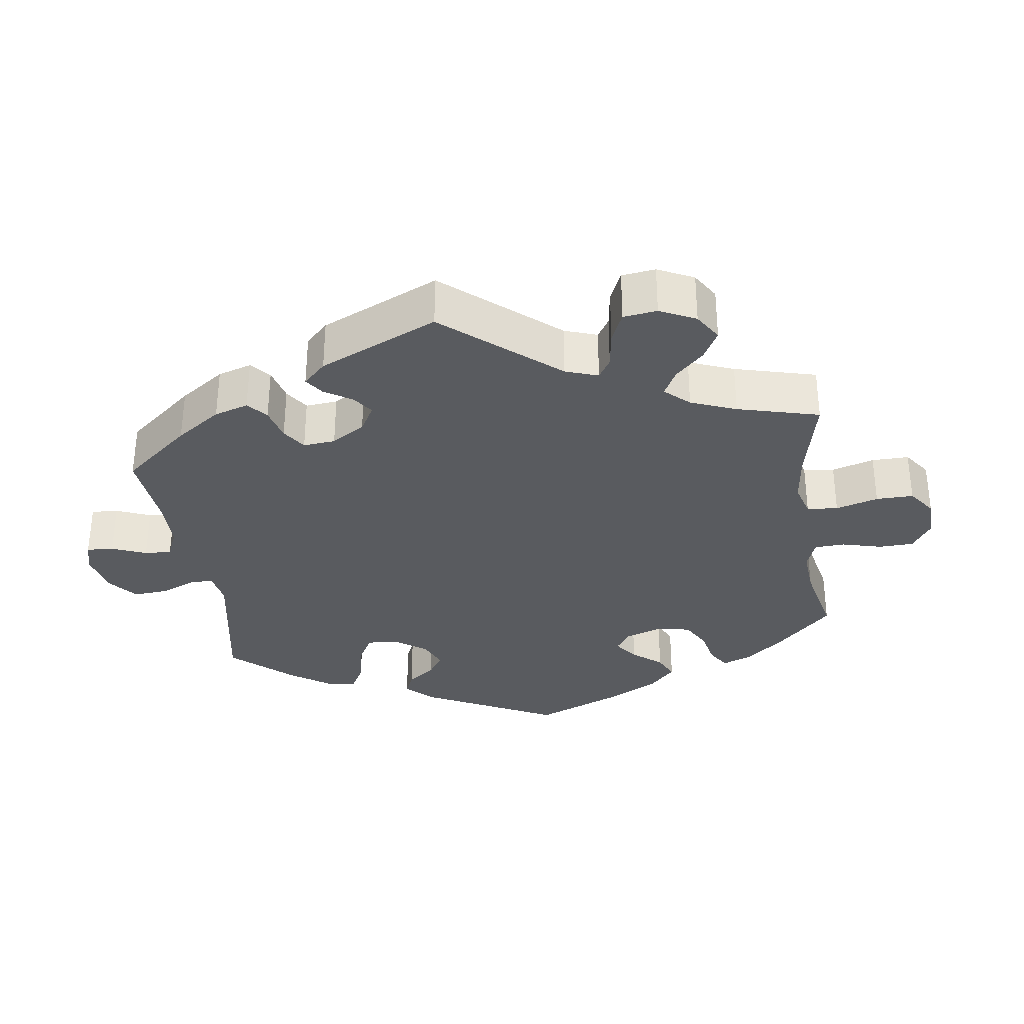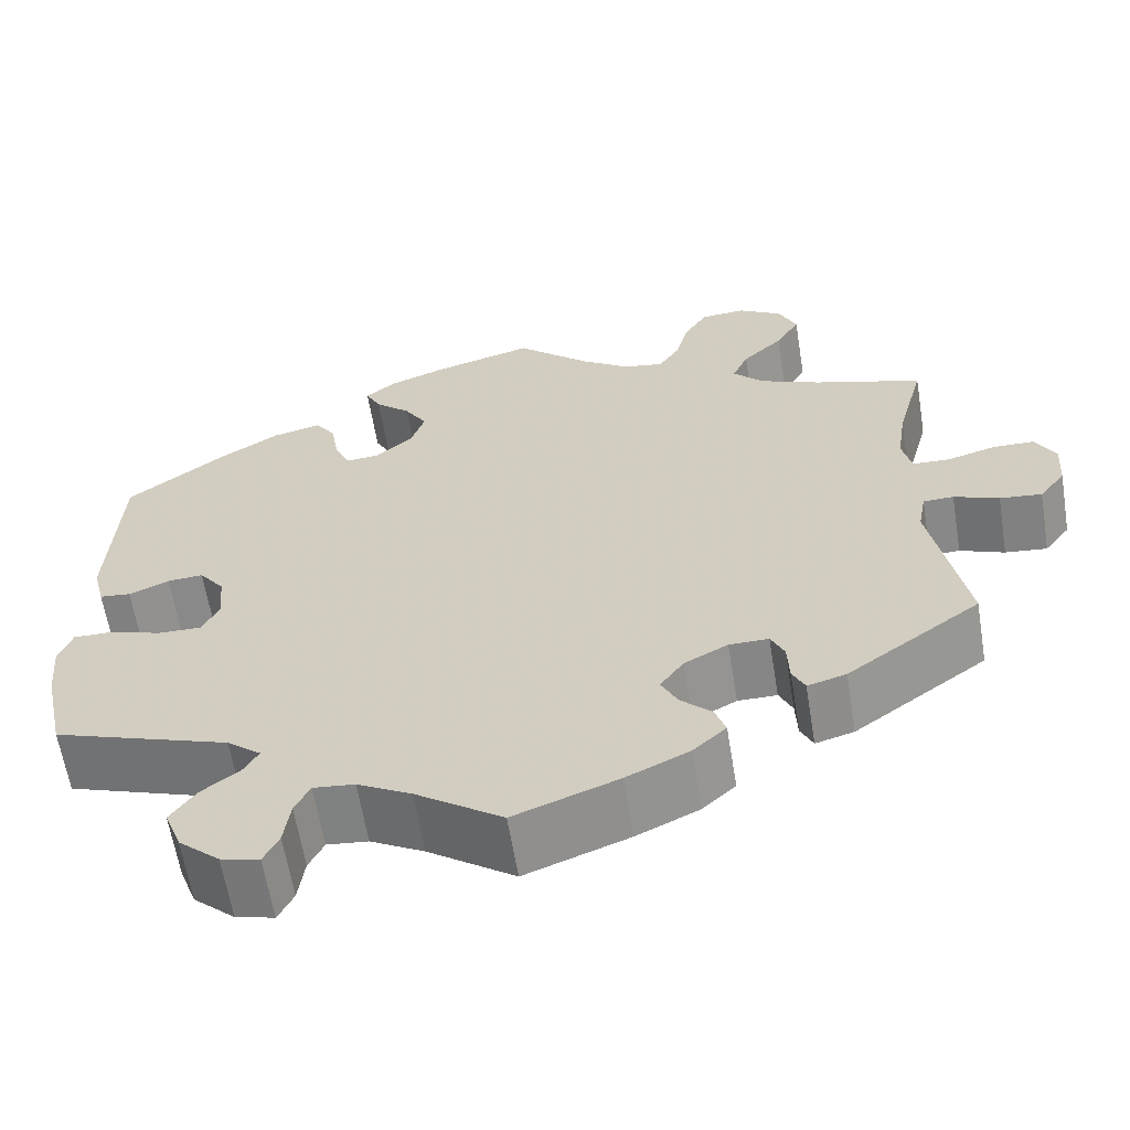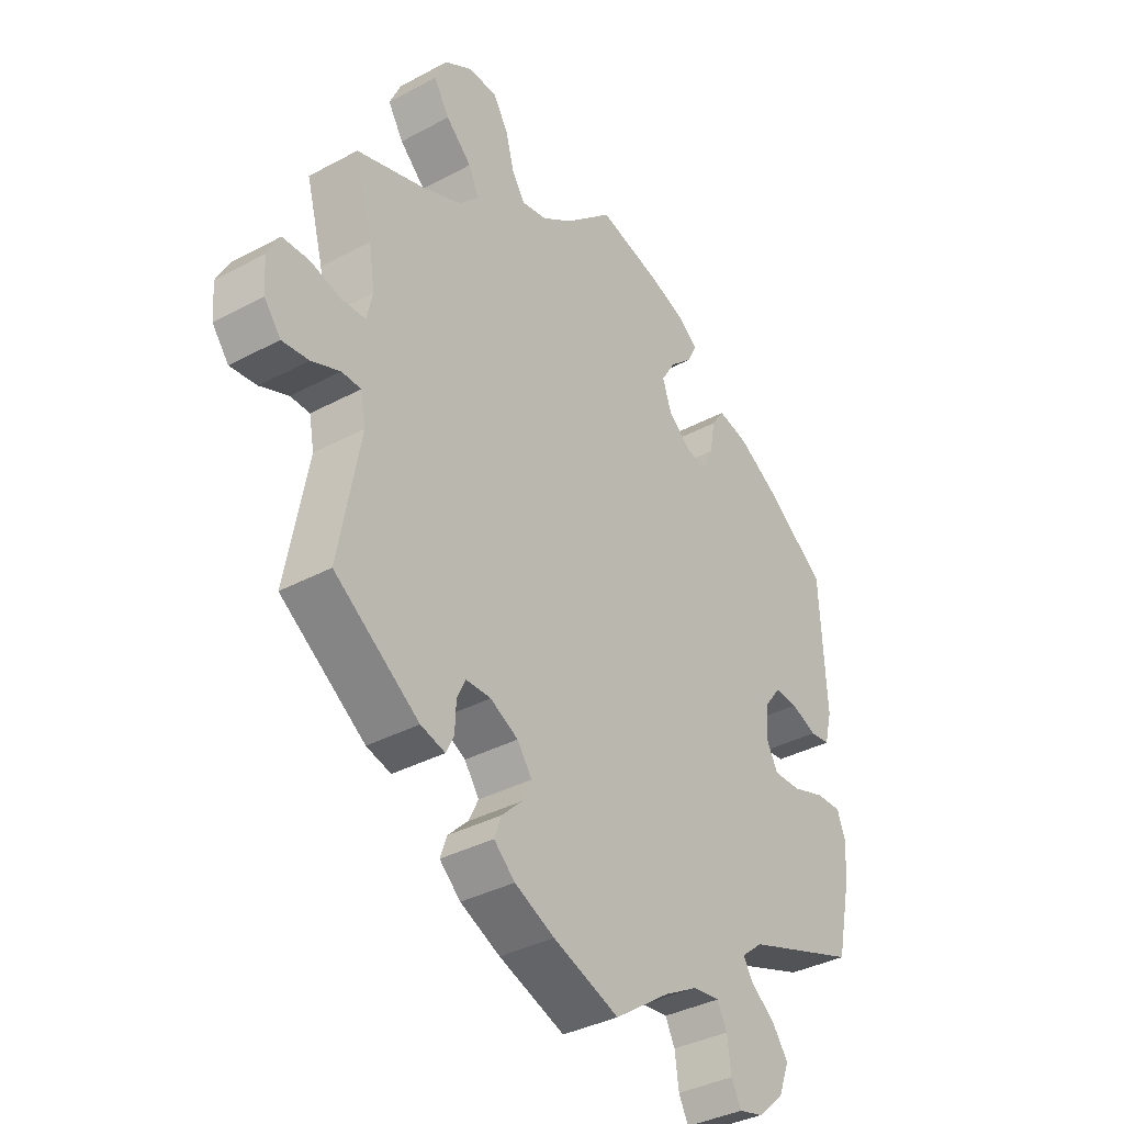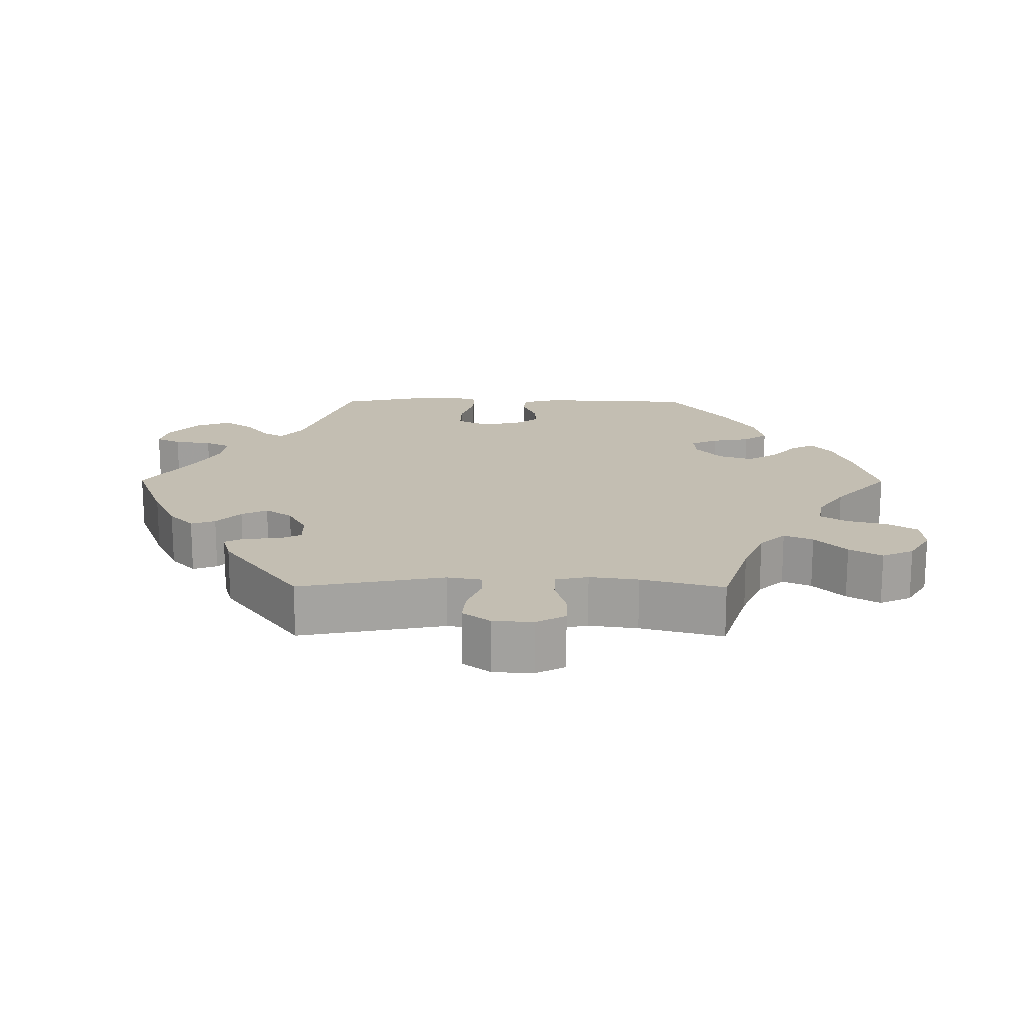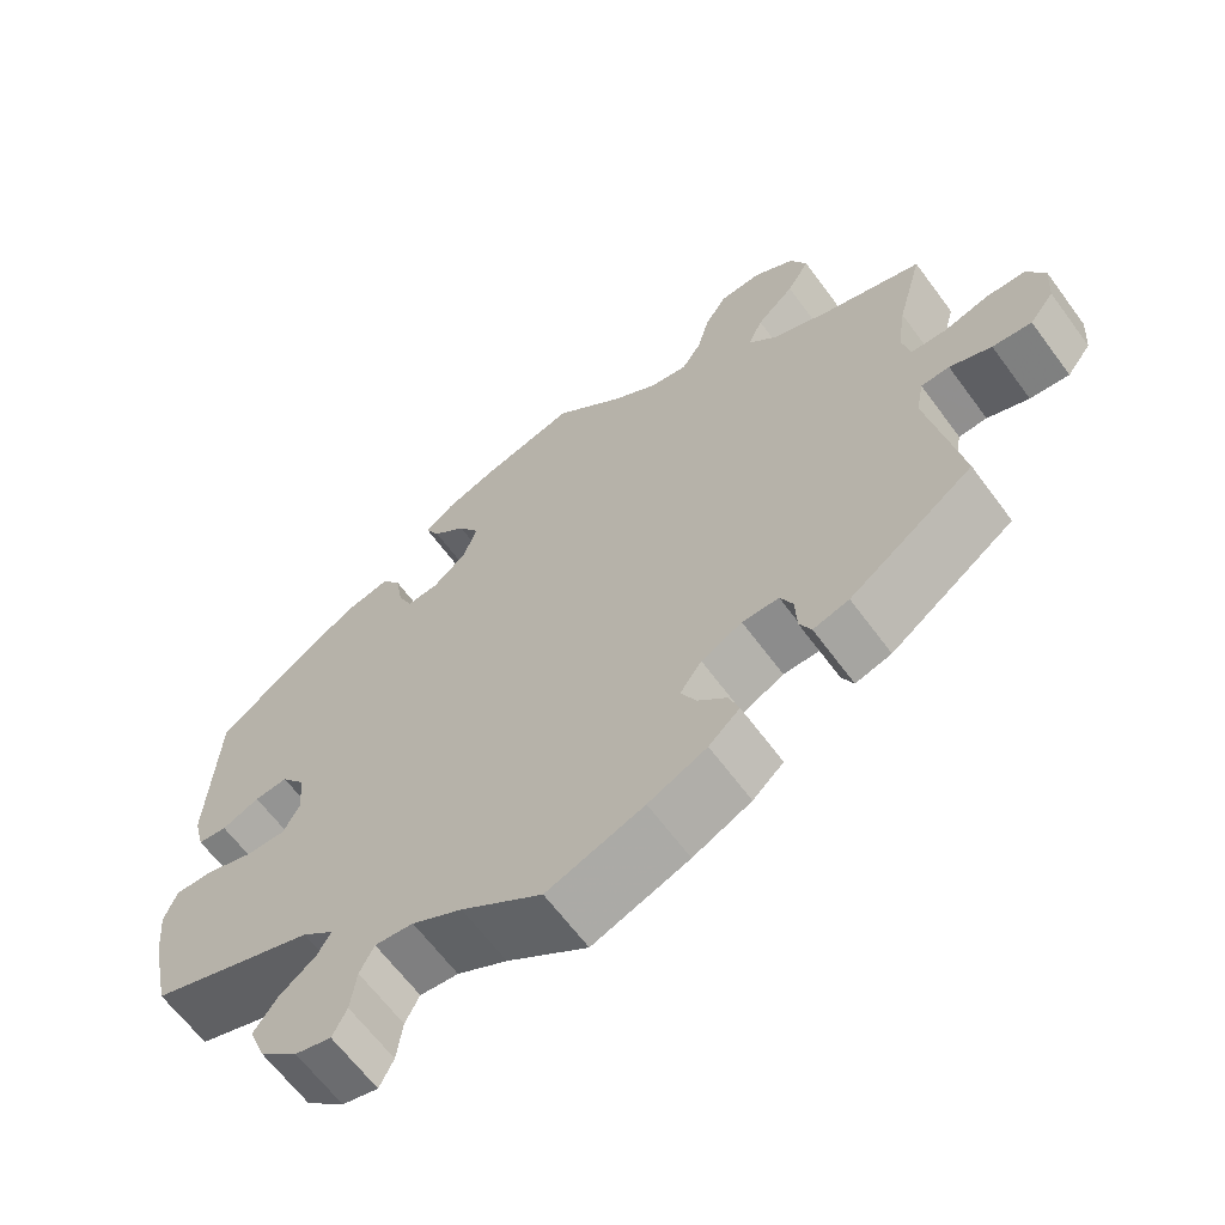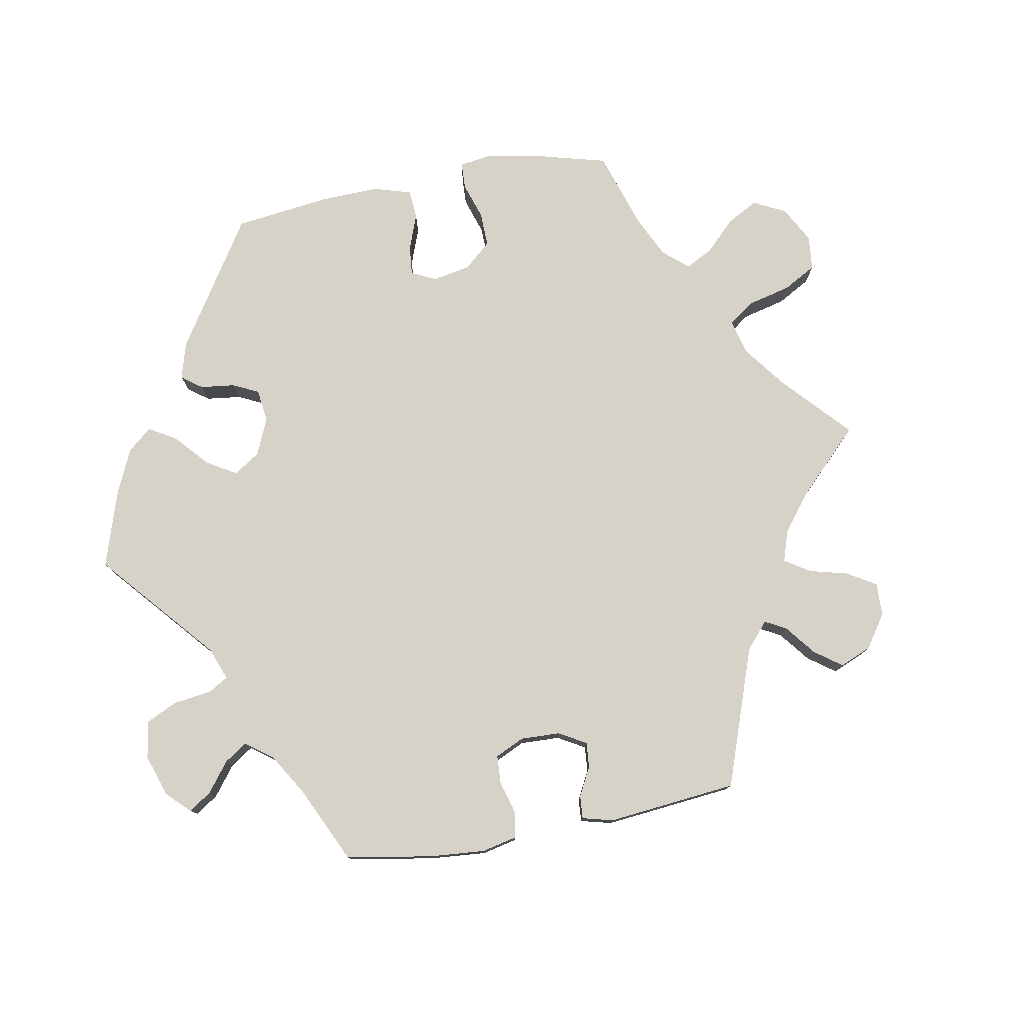
<metadata>
{"format":"obj","ext":"obj","renderer":"f3d","projection":"perspective","resolution":1024,"background":"white","views":[{"elev":-32.5,"azim":-111.8,"up":"+Y"},{"elev":-62.2,"azim":-170.7,"up":"+Z"},{"elev":-36.2,"azim":-54.9,"up":"+Z"},{"elev":17.3,"azim":-89.8,"up":"+Y"},{"elev":-64.2,"azim":-143.6,"up":"+Z"},{"elev":78.2,"azim":-160.5,"up":"+Y"}]}
</metadata>
<code>
v -0.116 0.07 -0.535
v -0.186 0.07 -0.502
v -0.223 0.07 -0.468
v -0.211 0.07 -0.434
v -0.176 0.07 -0.4
v -0.158 0.07 -0.364
v -0.184 0.07 -0.327
v -0.233 0.07 -0.301
v -0.277 0.07 -0.301
v -0.292 0.07 -0.333
v -0.294 0.07 -0.379
v -0.308 0.07 -0.408
v -0.351 0.07 -0.396
v -0.5 0.07 -0.289
v -0.462 0.07 -0.086
v -0.471 0.07 -0.038
v -0.505 0.07 -0.037
v -0.555 0.07 -0.057
v -0.602 0.07 -0.062
v -0.631 0.07 -0.024
v -0.635 0.07 0.032
v -0.613 0.07 0.073
v -0.566 0.07 0.074
v -0.512 0.07 0.059
v -0.47 0.07 0.061
v -0.46 0.07 0.106
v -0.47 0.07 0.174
v -0.501 0.07 0.289
v -0.38 0.07 0.327
v -0.312 0.07 0.356
v -0.277 0.07 0.392
v -0.295 0.07 0.432
v -0.34 0.07 0.475
v -0.367 0.07 0.52
v -0.347 0.07 0.564
v -0.298 0.07 0.594
v -0.248 0.07 0.591
v -0.222 0.07 0.549
v -0.207 0.07 0.493
v -0.184 0.07 0.457
v -0.139 0.07 0.465
v -0.085 0.07 0.502
v -0.001 0.07 0.578
v 0.11 0.07 0.548
v 0.174 0.07 0.524
v 0.208 0.07 0.497
v 0.191 0.07 0.464
v 0.151 0.07 0.428
v 0.126 0.07 0.387
v 0.142 0.07 0.34
v 0.183 0.07 0.305
v 0.221 0.07 0.302
v 0.238 0.07 0.34
v 0.247 0.07 0.393
v 0.27 0.07 0.426
v 0.324 0.07 0.413
v 0.392 0.07 0.371
v 0.501 0.07 0.289
v 0.512 0.07 0.076
v 0.499 0.07 0.024
v 0.464 0.07 0.02
v 0.419 0.07 0.039
v 0.379 0.07 0.042
v 0.351 0.07 0.005
v 0.345 0.07 -0.051
v 0.365 0.07 -0.09
v 0.413 0.07 -0.089
v 0.471 0.07 -0.07
v 0.516 0.07 -0.069
v 0.531 0.07 -0.11
v 0.525 0.07 -0.177
v 0.501 0.07 -0.289
v 0.303 0.07 -0.358
v 0.265 0.07 -0.389
v 0.281 0.07 -0.417
v 0.324 0.07 -0.45
v 0.352 0.07 -0.49
v 0.333 0.07 -0.54
v 0.287 0.07 -0.581
v 0.244 0.07 -0.592
v 0.227 0.07 -0.558
v 0.22 0.07 -0.506
v 0.203 0.07 -0.472
v 0.157 0.07 -0.477
v 0.097 0.07 -0.51
v 0 0.07 -0.578
v -0.116 0 -0.535
v -0.186 0 -0.502
v -0.223 0 -0.468
v -0.211 0 -0.434
v -0.176 0 -0.4
v -0.158 0 -0.364
v -0.184 0 -0.327
v -0.233 0 -0.301
v -0.277 0 -0.301
v -0.292 0 -0.333
v -0.294 0 -0.379
v -0.308 0 -0.408
v -0.351 0 -0.396
v -0.5 0 -0.289
v -0.462 0 -0.086
v -0.471 0 -0.038
v -0.505 0 -0.037
v -0.555 0 -0.057
v -0.602 0 -0.062
v -0.631 0 -0.024
v -0.635 0 0.032
v -0.613 0 0.073
v -0.566 0 0.074
v -0.512 0 0.059
v -0.47 0 0.061
v -0.46 0 0.106
v -0.47 0 0.174
v -0.501 0 0.289
v -0.38 0 0.327
v -0.312 0 0.356
v -0.277 0 0.392
v -0.295 0 0.432
v -0.34 0 0.475
v -0.367 0 0.52
v -0.347 0 0.564
v -0.298 0 0.594
v -0.248 0 0.591
v -0.222 0 0.549
v -0.207 0 0.493
v -0.184 0 0.457
v -0.139 0 0.465
v -0.085 0 0.502
v -0.001 0 0.578
v 0.11 0 0.548
v 0.174 0 0.524
v 0.208 0 0.497
v 0.191 0 0.464
v 0.151 0 0.428
v 0.126 0 0.387
v 0.142 0 0.34
v 0.183 0 0.305
v 0.221 0 0.302
v 0.238 0 0.34
v 0.247 0 0.393
v 0.27 0 0.426
v 0.324 0 0.413
v 0.392 0 0.371
v 0.501 0 0.289
v 0.512 0 0.076
v 0.499 0 0.024
v 0.464 0 0.02
v 0.419 0 0.039
v 0.379 0 0.042
v 0.351 0 0.005
v 0.345 0 -0.051
v 0.365 0 -0.09
v 0.413 0 -0.089
v 0.471 0 -0.07
v 0.516 0 -0.069
v 0.531 0 -0.11
v 0.525 0 -0.177
v 0.501 0 -0.289
v 0.303 0 -0.358
v 0.265 0 -0.389
v 0.281 0 -0.417
v 0.324 0 -0.45
v 0.352 0 -0.49
v 0.333 0 -0.54
v 0.287 0 -0.581
v 0.244 0 -0.592
v 0.227 0 -0.558
v 0.22 0 -0.506
v 0.203 0 -0.472
v 0.157 0 -0.477
v 0.097 0 -0.51
v 0 0 -0.578
f 85 86 1 2
f 84 85 2 3
f 83 84 3 4
f 79 80 81 82
f 79 82 83
f 78 79 83
f 75 76 77 78
f 74 75 78 83
f 70 71 72 73
f 70 73 74
f 67 68 69 70
f 66 67 70 74
f 65 66 74 83
f 59 60 61 62
f 59 62 63
f 58 59 63
f 57 58 63 64
f 53 54 55 56
f 52 53 56 57
f 45 46 47 48
f 45 48 49
f 42 43 44 45
f 41 42 45 49
f 40 41 49 50
f 36 37 38 39
f 36 39 40
f 35 36 40
f 32 33 34 35
f 31 32 35 40
f 30 31 40 50
f 27 28 29
f 26 27 29 30
f 25 26 30 50
f 21 22 23 24
f 21 24 25
f 20 21 25
f 17 18 19 20
f 16 17 20 25
f 15 16 25 50
f 10 11 12 13
f 9 10 13 14
f 8 9 14 15
f 65 83 4 5
f 64 65 5 6
f 52 57 64 6
f 51 52 6 7
f 15 50 51
f 7 8 15 51
f 88 87 172 171
f 89 88 171 170
f 90 89 170 169
f 168 167 166 165
f 169 168 165
f 169 165 164
f 164 163 162 161
f 169 164 161 160
f 159 158 157 156
f 160 159 156
f 156 155 154 153
f 160 156 153 152
f 169 160 152 151
f 148 147 146 145
f 149 148 145
f 149 145 144
f 150 149 144 143
f 142 141 140 139
f 143 142 139 138
f 134 133 132 131
f 135 134 131
f 131 130 129 128
f 135 131 128 127
f 136 135 127 126
f 125 124 123 122
f 126 125 122
f 126 122 121
f 121 120 119 118
f 126 121 118 117
f 136 126 117 116
f 115 114 113
f 116 115 113 112
f 136 116 112 111
f 110 109 108 107
f 111 110 107
f 111 107 106
f 106 105 104 103
f 111 106 103 102
f 136 111 102 101
f 99 98 97 96
f 100 99 96 95
f 101 100 95 94
f 91 90 169 151
f 92 91 151 150
f 92 150 143 138
f 93 92 138 137
f 137 136 101
f 137 101 94 93
f 1 87 88 2
f 2 88 89 3
f 3 89 90 4
f 4 90 91 5
f 5 91 92 6
f 6 92 93 7
f 7 93 94 8
f 8 94 95 9
f 9 95 96 10
f 10 96 97 11
f 11 97 98 12
f 12 98 99 13
f 13 99 100 14
f 14 100 101 15
f 15 101 102 16
f 16 102 103 17
f 17 103 104 18
f 18 104 105 19
f 19 105 106 20
f 20 106 107 21
f 21 107 108 22
f 22 108 109 23
f 23 109 110 24
f 24 110 111 25
f 25 111 112 26
f 26 112 113 27
f 27 113 114 28
f 28 114 115 29
f 29 115 116 30
f 30 116 117 31
f 31 117 118 32
f 32 118 119 33
f 33 119 120 34
f 34 120 121 35
f 35 121 122 36
f 36 122 123 37
f 37 123 124 38
f 38 124 125 39
f 39 125 126 40
f 40 126 127 41
f 41 127 128 42
f 42 128 129 43
f 43 129 130 44
f 44 130 131 45
f 45 131 132 46
f 46 132 133 47
f 47 133 134 48
f 48 134 135 49
f 49 135 136 50
f 50 136 137 51
f 51 137 138 52
f 52 138 139 53
f 53 139 140 54
f 54 140 141 55
f 55 141 142 56
f 56 142 143 57
f 57 143 144 58
f 58 144 145 59
f 59 145 146 60
f 60 146 147 61
f 61 147 148 62
f 62 148 149 63
f 63 149 150 64
f 64 150 151 65
f 65 151 152 66
f 66 152 153 67
f 67 153 154 68
f 68 154 155 69
f 69 155 156 70
f 70 156 157 71
f 71 157 158 72
f 72 158 159 73
f 73 159 160 74
f 74 160 161 75
f 75 161 162 76
f 76 162 163 77
f 77 163 164 78
f 78 164 165 79
f 79 165 166 80
f 80 166 167 81
f 81 167 168 82
f 82 168 169 83
f 83 169 170 84
f 84 170 171 85
f 85 171 172 86
f 86 172 87 1

</code>
